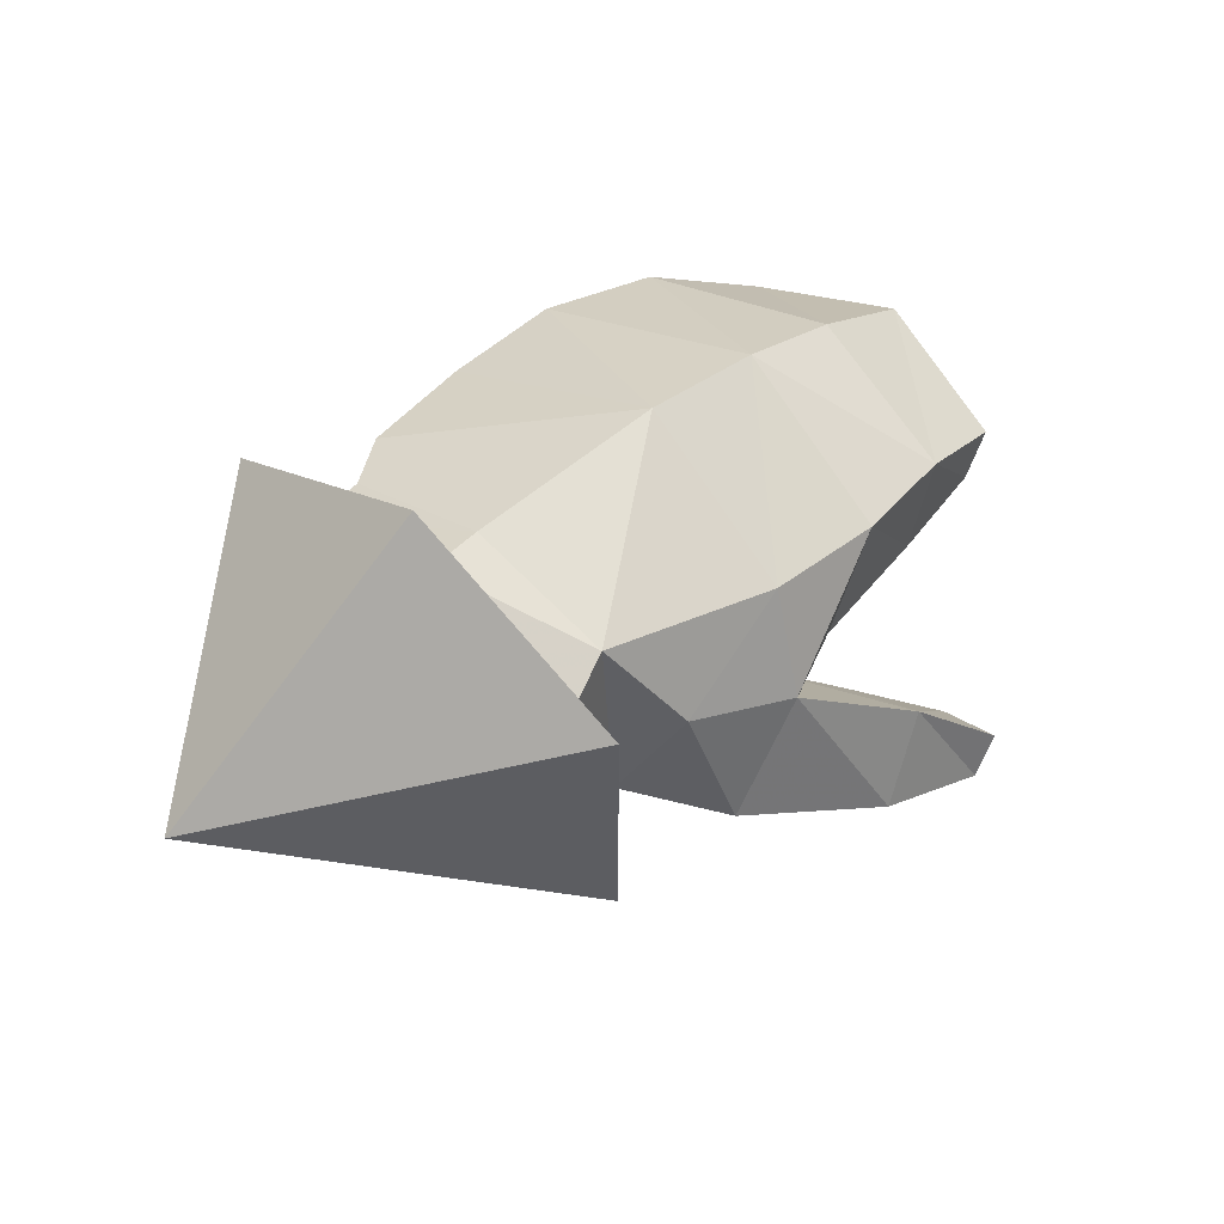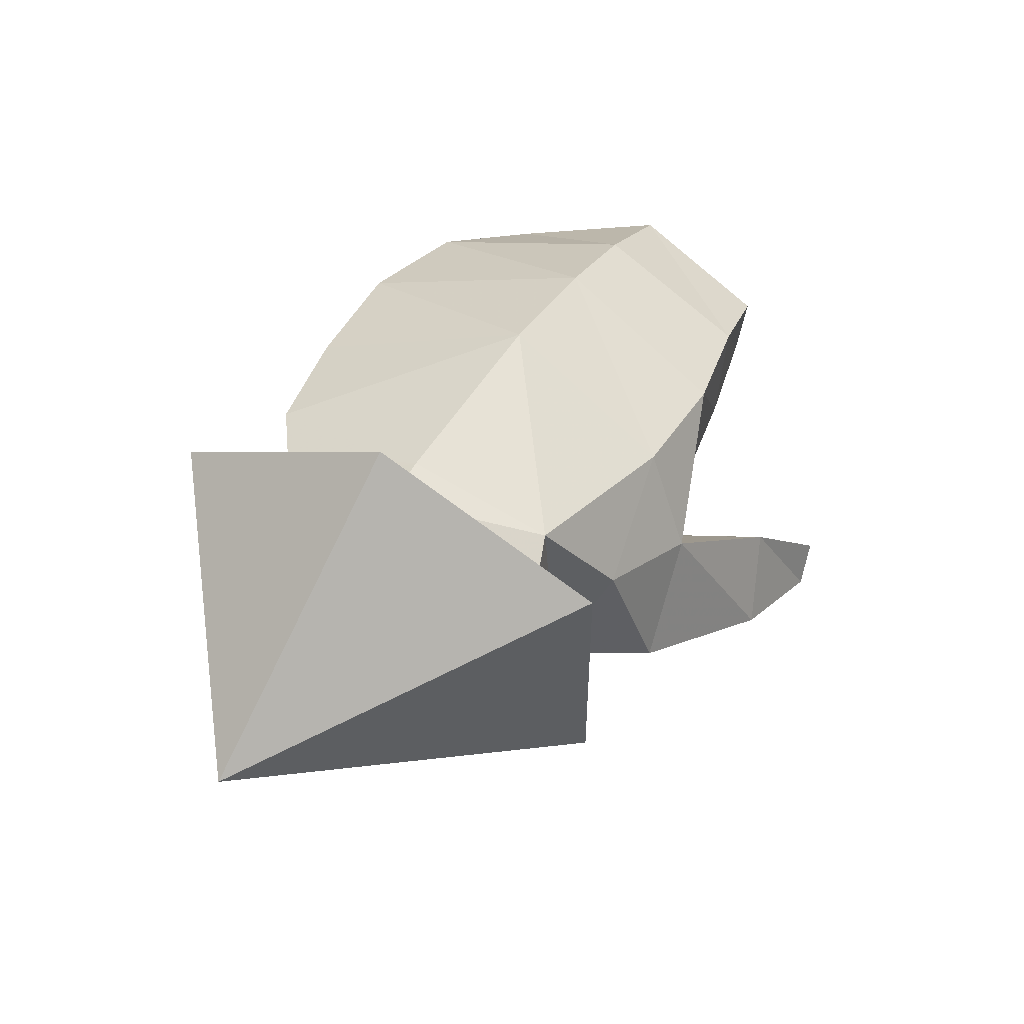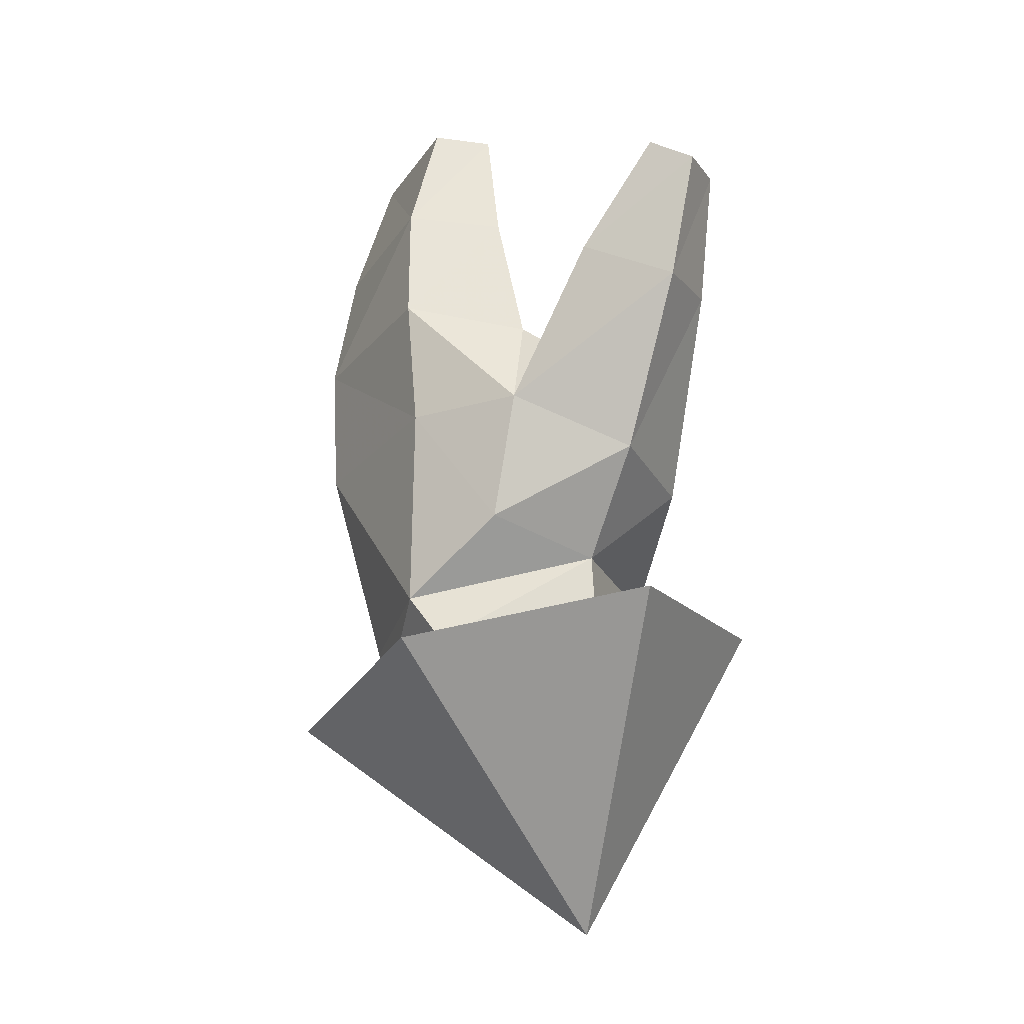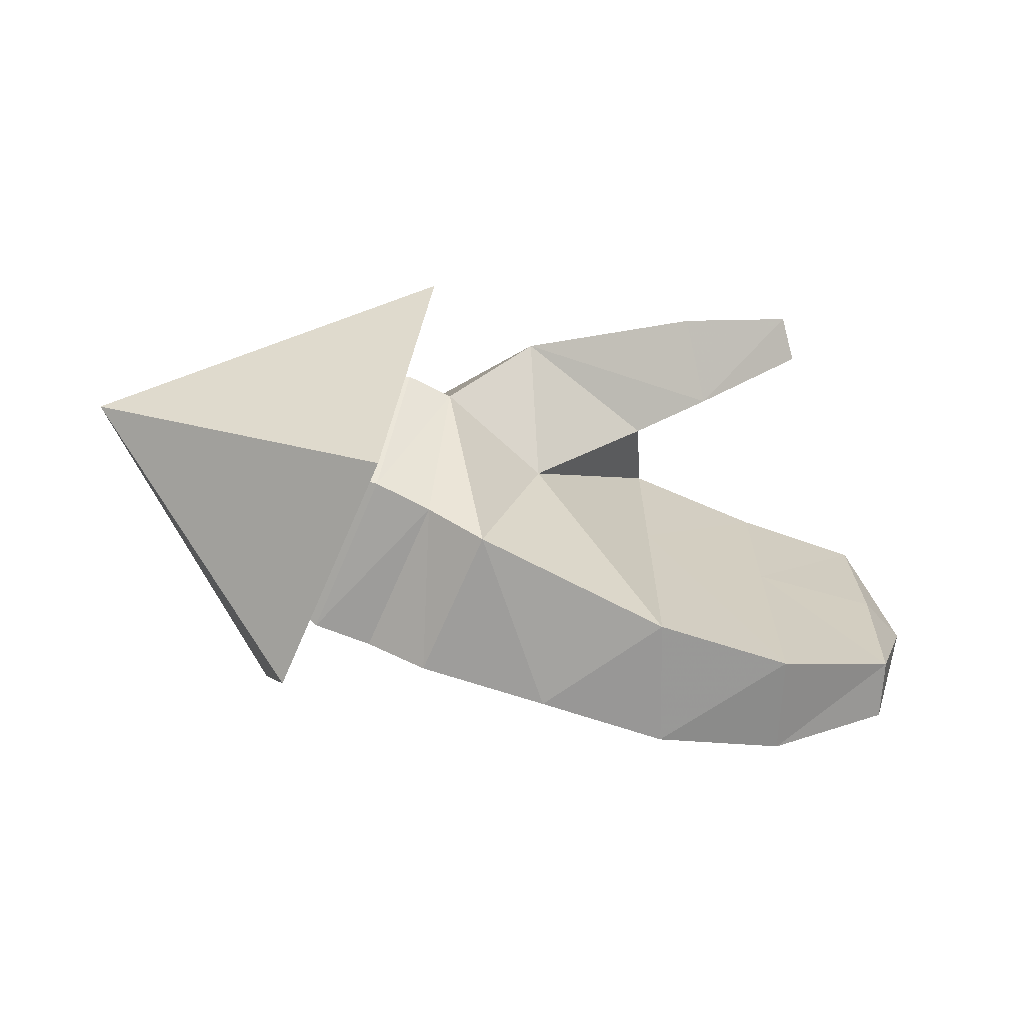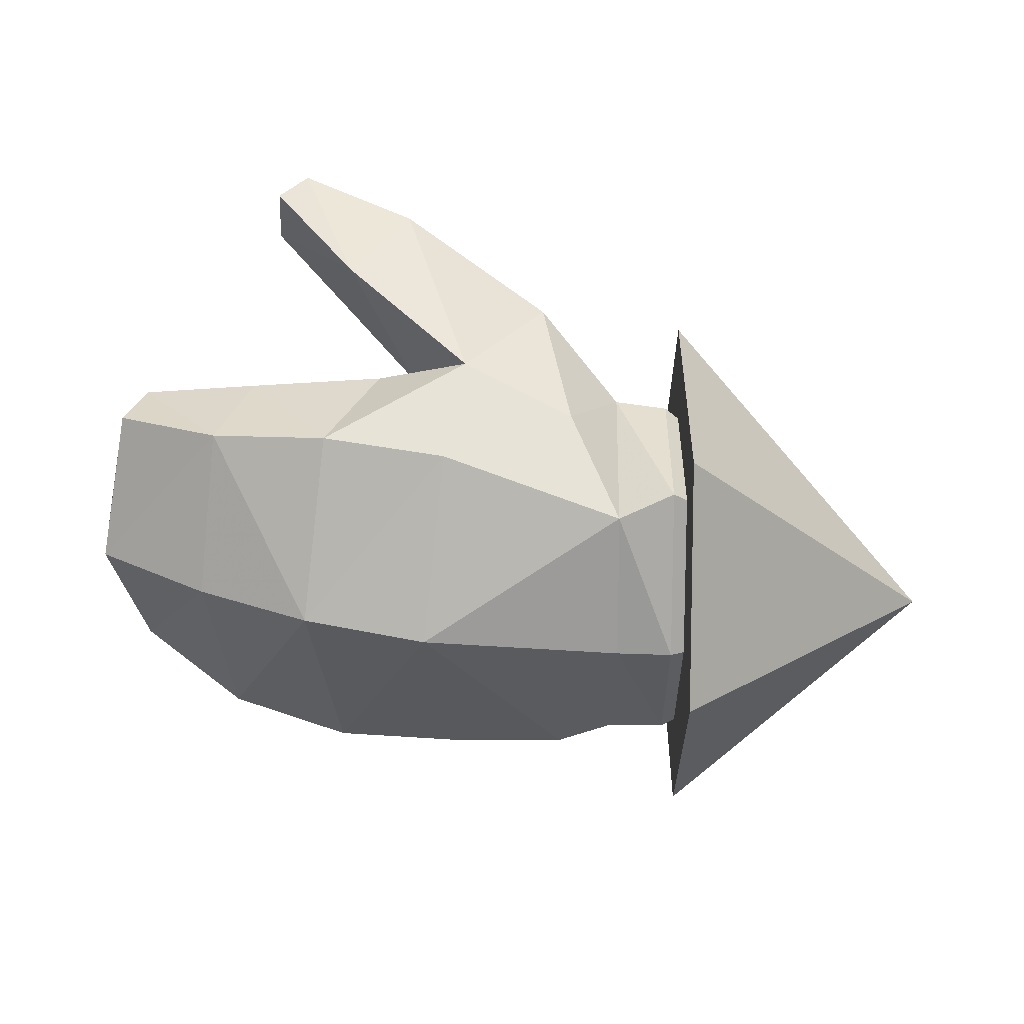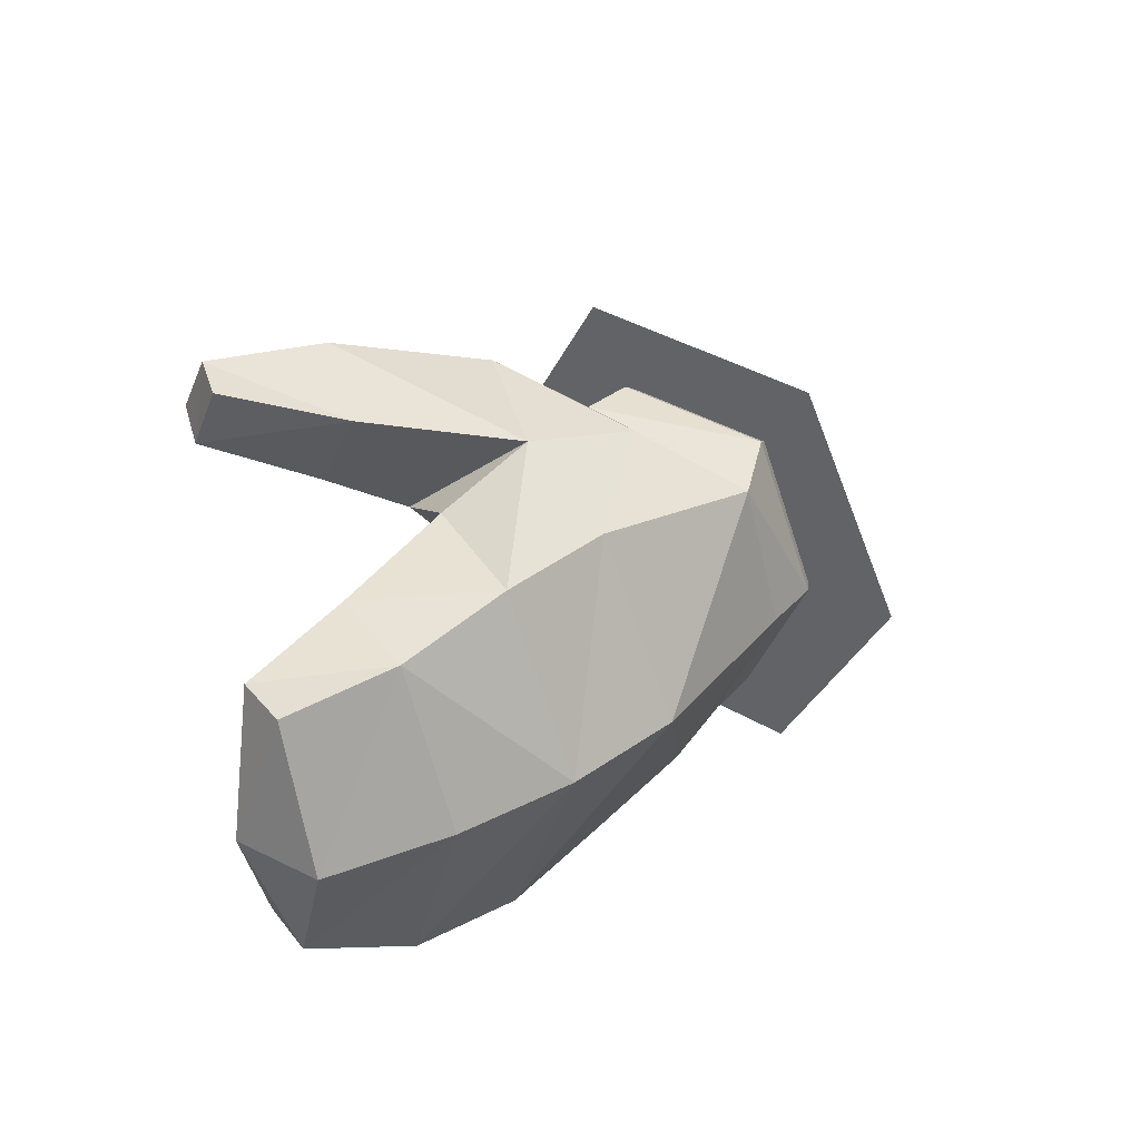
<metadata>
{"format":"obj","ext":"obj","renderer":"f3d","projection":"perspective","resolution":1024,"background":"white","views":[{"elev":53.0,"azim":-47.6,"up":"+Y"},{"elev":51.1,"azim":-64.7,"up":"+Y"},{"elev":66.5,"azim":-102.6,"up":"+Z"},{"elev":-68.1,"azim":-23.3,"up":"+Z"},{"elev":36.3,"azim":-179.8,"up":"+Z"},{"elev":40.4,"azim":125.5,"up":"+Z"}]}
</metadata>
<code>
v 0.29 0.04183 0.2416
v 0.192 0.1205 0.1685
v 0.1934 0.1681 0.2656
v 0.2847 0.06981 0.3126
v 0.4414 0.2278 0.1289
v 0.4629 0.2883 0.132
v 0.3473 0.3448 0.1453
v 0.4629 0.2885 -0.1959
v 0.4919 0.3485 -0.026
v 0.5 0.2504 -0.02454
v 0.4415 0.2277 -0.1933
v 0.3492 0.3445 -0.2612
v 0.3093 0.2436 -0.02658
v 0.3104 0.2434 -0.2687
v 0.4456 0.226 -0.02638
v 0.2573 0 0.2515
v 0.1262 0.08161 0.2876
v 0.1325 0.03873 0.1973
v 0.2535 0.02774 0.3152
v -0.1855 0.423 -0.2341
v -0.1855 0.2416 -0.2231
v -0.1855 0.493 -0.06121
v -0.1855 0.42 0.1164
v -0.06885 0.3317 0.1644
v -0.1266 0.2304 0.1178
v -0.03728 0.1674 0.2067
v 0.07796 0.3938 0.1508
v -0.1226 0.4437 0.0994
v 0.2159 0.3739 0.1618
v 0.1584 0.2473 0.1619
v 0.3095 0.2437 0.149
v 0.2404 0.4733 -0.02691
v 0.1198 0.1725 0.1097
v 0.101 0.4986 -0.03811
v -0.1235 0.4892 -0.06217
v -0.1855 0.2404 0.1151
v -0.06009 0.4063 -0.2742
v -0.1225 0.4204 -0.2357
v 0.3665 0.4207 -0.02613
v 0.2146 0.3742 -0.2929
v -0.122 0.2442 -0.2304
v 0.07579 0.3853 -0.2935
v 0.1584 0.2475 -0.2924
v -0.06009 0.2374 -0.2721
v -0.1338 0.1679 -0.06299
v -0.0006092 0.2155 -0.06222
v 0.1584 0.2474 -0.03095
v -0.05381 0.1127 0.07166
v -0.2011 0.465 0.1921
v -0.2011 0.5918 -0.06158
v -0.2011 0.1844 0.1921
v -0.2011 0.05278 -0.06158
v 0.05464 0.2813 0.2044
v -0.1855 0.1649 -0.06083
v -0.2011 0.3308 -0.05828
v -0.2011 0.465 -0.3152
v -0.2011 0.1844 -0.3152
v -0.5 0.3172 -0.122
f 1 2 3
f 1 3 4
f 5 6 7
f 8 9 10
f 9 6 10
f 8 11 12
f 8 10 11
f 11 13 14
f 11 15 13
f 11 10 15
f 6 5 10
f 15 5 13
f 10 5 15
f 16 17 18
f 16 19 17
f 58 20 21
f 58 22 20
f 24 25 26
f 24 27 28
f 24 28 25
f 17 19 3
f 29 30 31
f 29 32 27
f 29 7 32
f 29 31 7
f 33 3 2
f 28 23 25
f 28 27 34
f 27 32 34
f 28 22 23
f 28 34 35
f 28 35 22
f 19 4 3
f 19 1 4
f 19 16 1
f 31 5 7
f 25 23 36
f 35 20 22
f 35 34 37
f 35 37 38
f 35 38 20
f 32 7 39
f 32 40 34
f 32 12 40
f 32 39 12
f 38 37 41
f 34 42 37
f 34 40 42
f 39 8 12
f 39 9 8
f 7 6 9
f 39 7 9
f 40 43 42
f 40 14 43
f 40 12 14
f 37 42 44
f 41 44 45
f 37 44 41
f 12 11 14
f 43 46 44
f 44 46 45
f 43 14 47
f 43 47 46
f 14 13 47
f 45 48 25
f 31 13 5
f 47 31 30
f 47 13 31
f 33 2 48
f 25 48 26
f 2 18 48
f 48 18 26
f 2 16 18
f 2 1 16
f 17 26 18
f 58 49 50
f 58 51 49
f 58 52 51
f 53 24 26
f 53 27 24
f 53 26 17
f 53 29 27
f 53 17 3
f 53 30 29
f 53 33 30
f 53 3 33
f 20 38 41
f 20 41 21
f 21 41 45
f 21 45 54
f 42 43 44
f 54 45 36
f 36 45 25
f 46 47 30
f 46 48 45
f 46 33 48
f 46 30 33
f 21 54 58
f 22 58 23
f 23 58 36
f 36 58 54
f 55 49 51
f 55 50 49
f 55 51 52
f 55 56 50
f 55 57 56
f 55 52 57
f 50 56 58
f 56 57 58
f 57 52 58

</code>
